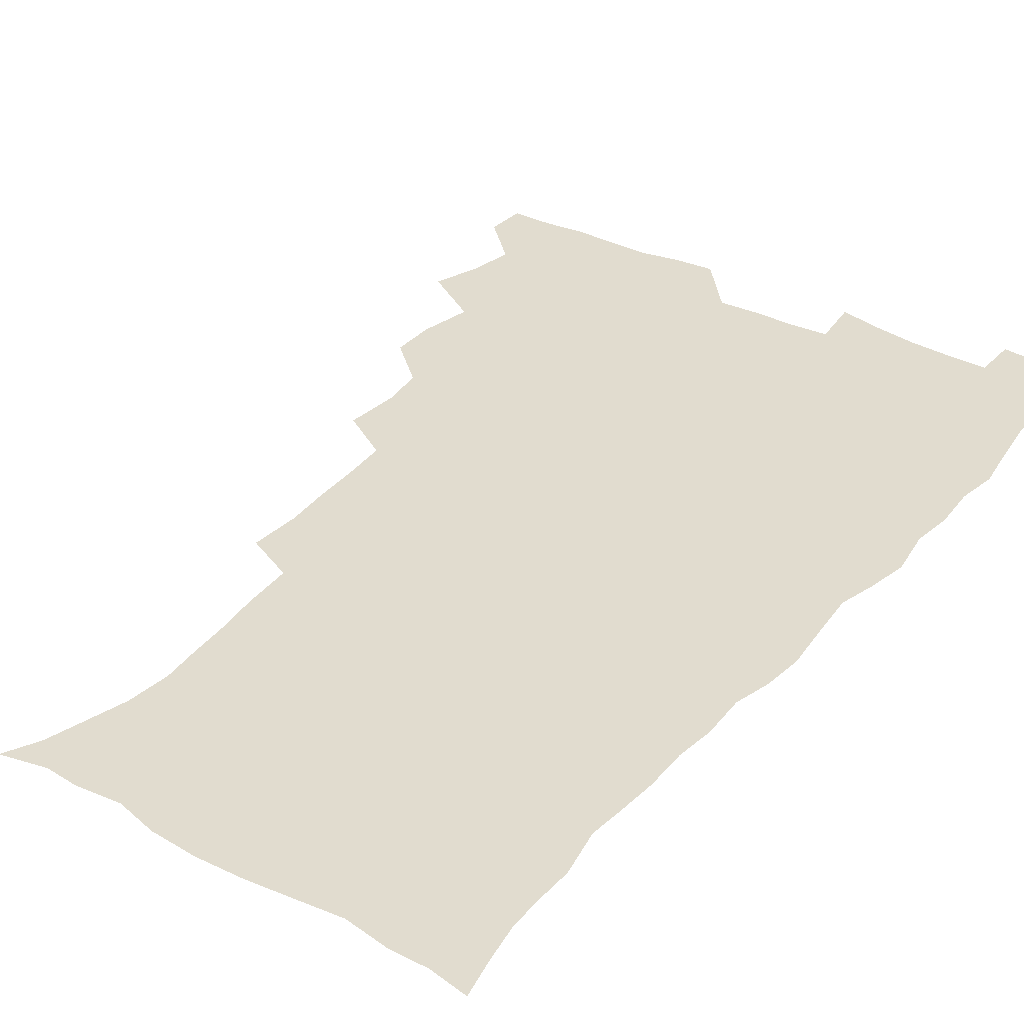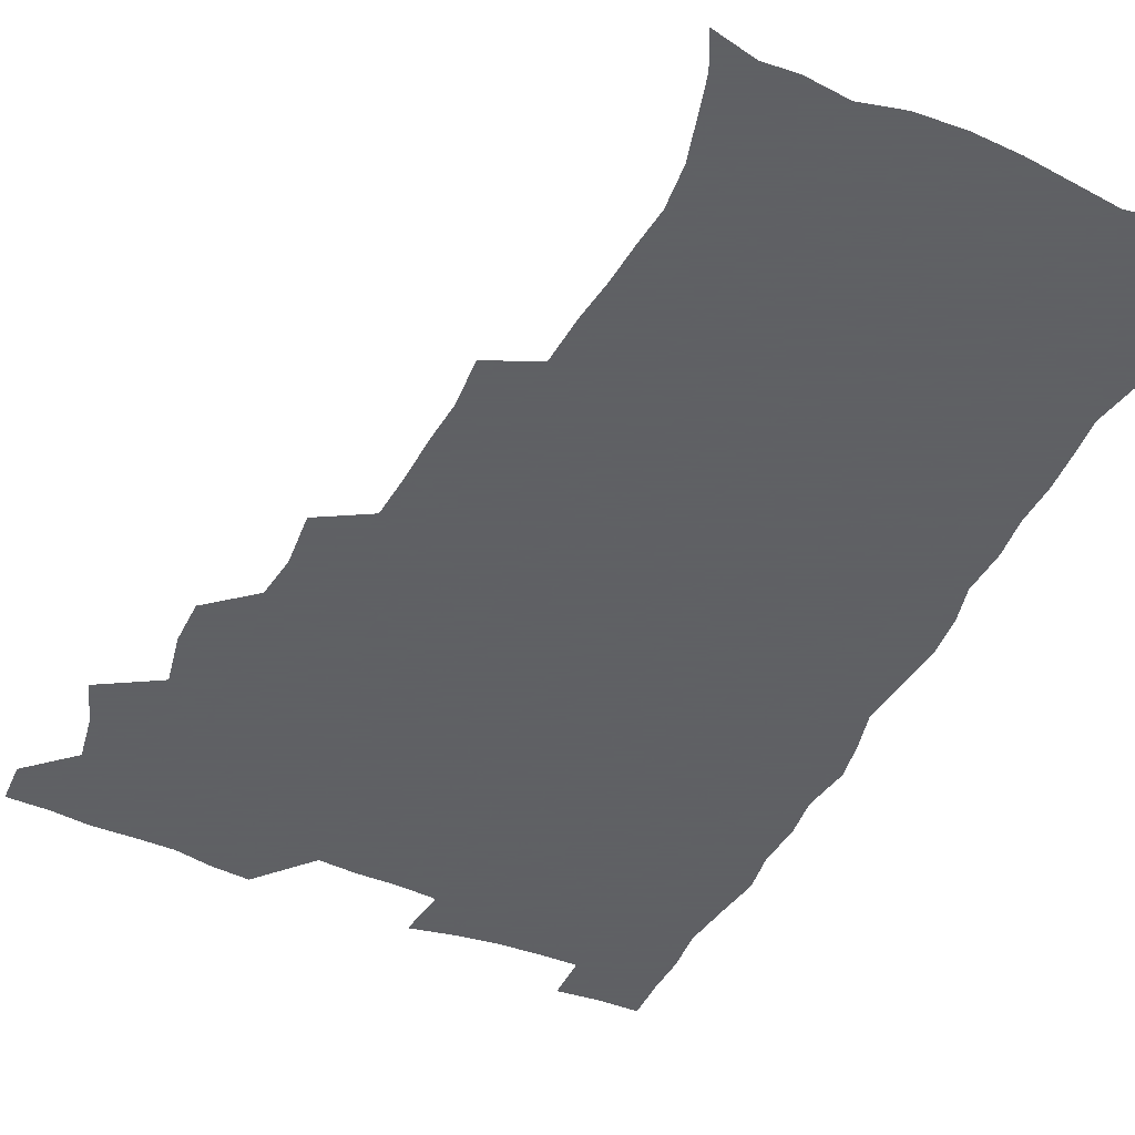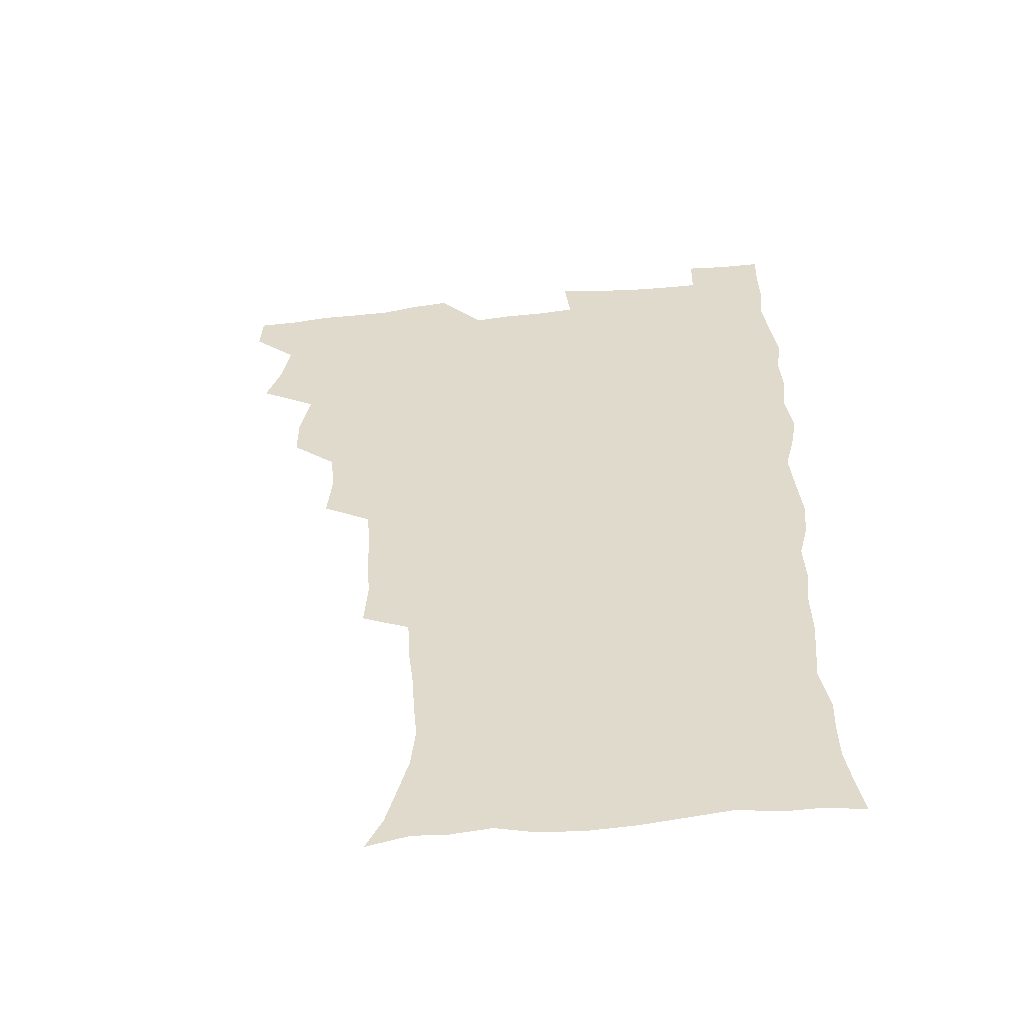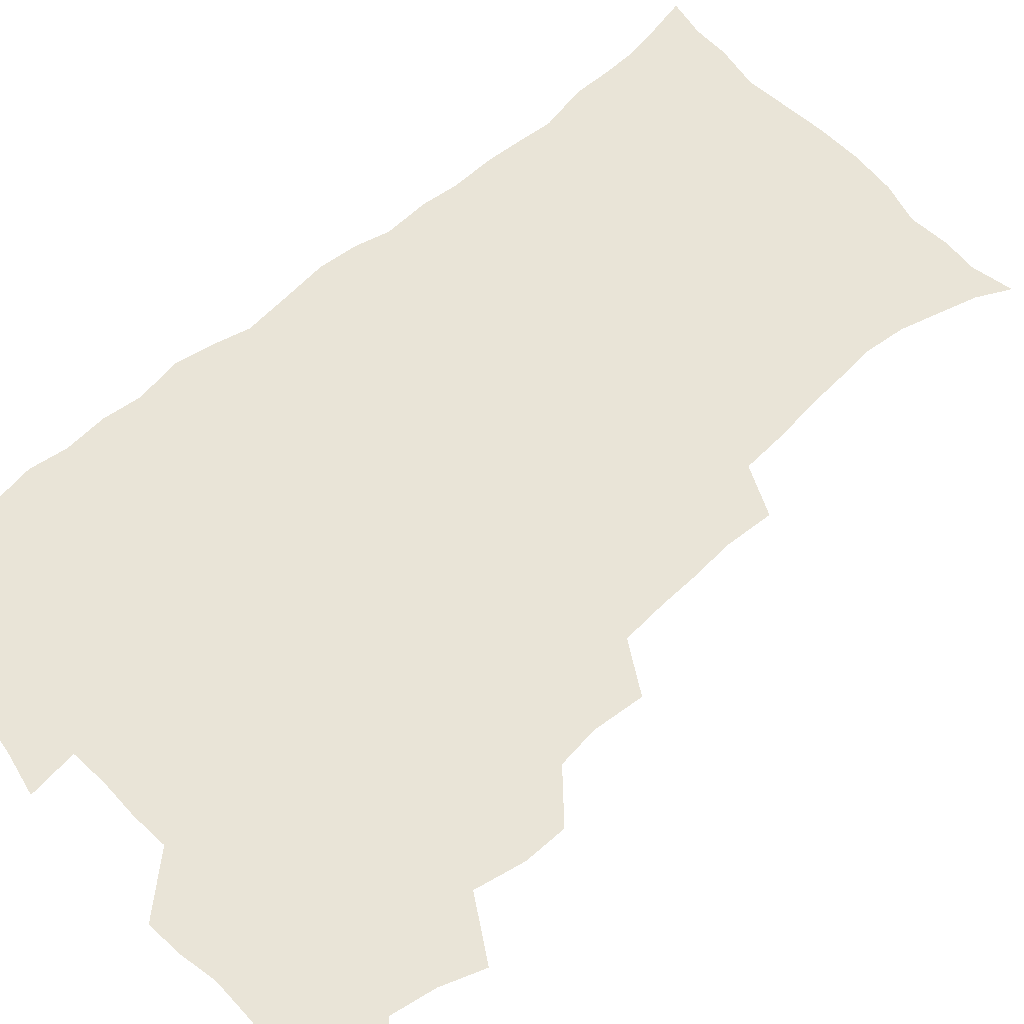
<metadata>
{"format":"obj","ext":"obj","renderer":"f3d","projection":"perspective","resolution":1024,"background":"white","views":[{"elev":34.4,"azim":35.2,"up":"+Z"},{"elev":-45.3,"azim":-25.5,"up":"+Z"},{"elev":-54.8,"azim":6.1,"up":"+Y"},{"elev":60.8,"azim":-132.0,"up":"+Z"}]}
</metadata>
<code>
v 480 539.7 0
v 480.7 554.7 0
v 488 491.3 0
v 493.9 507.5 0
v 496.8 524 0
v 497.2 539.1 0
v 496.1 554.9 0
v 506.2 443.1 0
v 506.2 459.4 0
v 510.1 478.2 0
v 514 494.8 0
v 511.8 509 0
v 513.7 524.2 0
v 513 538.9 0
v 510.8 556.5 0
v 523.1 393.4 0
v 524.9 413 0
v 523 428.7 0
v 526.8 447.9 0
v 526.9 464 0
v 526.5 479.3 0
v 527.9 494.8 0
v 528.7 509.8 0
v 528.9 524.2 0
v 528.3 538.4 0
v 526 556.2 0
v 543.5 315.2 0
v 544.7 333.7 0
v 543.5 349.1 0
v 543 365.7 0
v 541.8 382.6 0
v 541.2 399.8 0
v 541.2 416.9 0
v 544.2 435.9 0
v 542.3 449.8 0
v 543.7 465.9 0
v 544.4 481.2 0
v 543 495.5 0
v 543.8 510 0
v 543.5 524.6 0
v 542.5 539.2 0
v 540.7 556.3 0
v 551.1 187 0
v 557.4 199.2 0
v 561.1 212.1 0
v 565.5 228.3 0
v 567.2 244.4 0
v 565.8 258.5 0
v 564.8 273.9 0
v 562.9 288.8 0
v 561.8 307.1 0
v 561.6 325.2 0
v 560.4 340.6 0
v 559.9 356.6 0
v 559.1 372.3 0
v 558.4 388.5 0
v 558.8 405.5 0
v 558.7 421.6 0
v 558.4 436.9 0
v 560.2 453.4 0
v 558.9 467.2 0
v 559.6 482 0
v 560.7 496.4 0
v 559 510.8 0
v 557.9 525.5 0
v 556.8 540.7 0
v 554.9 559.1 0
v 567.5 190.7 0
v 570.3 201.9 0
v 577.9 221.2 0
v 580 237 0
v 580.3 252.2 0
v 580 267.5 0
v 578.3 281.4 0
v 576.4 295.6 0
v 577.2 315.1 0
v 576.6 331.1 0
v 576 346.2 0
v 575.7 362.2 0
v 574.2 376.4 0
v 574.7 393.4 0
v 573.5 407.5 0
v 574.4 424.2 0
v 573.8 438.7 0
v 574.3 453.9 0
v 574.3 468.4 0
v 574.6 482.9 0
v 574.1 496.9 0
v 574.5 510.7 0
v 573.2 525.1 0
v 571.6 540.7 0
v 568.9 560.3 0
v 579.6 189.6 0
v 588.3 209.4 0
v 592.6 227.4 0
v 592.9 241.3 0
v 594.2 259.4 0
v 593.1 272.5 0
v 591.7 286.2 0
v 591.6 303.5 0
v 590.6 318.1 0
v 589.4 332.4 0
v 590.9 351.2 0
v 590 365 0
v 589 379.6 0
v 588.9 395.3 0
v 589.1 410.6 0
v 589.3 426 0
v 588.6 439.9 0
v 588.7 454.7 0
v 589.6 469.8 0
v 589.2 483.3 0
v 588.7 497.2 0
v 588.4 511.3 0
v 587.3 526 0
v 586.4 540.4 0
v 595.9 191.3 0
v 602.3 210.7 0
v 605 228.1 0
v 606 244.3 0
v 606.2 259.8 0
v 605.5 273.9 0
v 605 289.8 0
v 604.6 305.3 0
v 604.3 321.7 0
v 604.6 338.5 0
v 603.8 350.5 0
v 603.5 366.9 0
v 603.3 382.2 0
v 603.7 398.4 0
v 603.1 411.4 0
v 603.3 426.7 0
v 603 440.9 0
v 603 455.1 0
v 603.2 469.4 0
v 603.3 483.4 0
v 603.5 497.3 0
v 602.8 511.5 0
v 601.6 526.6 0
v 600.7 541.5 0
v 611.1 187.4 0
v 617 212.8 0
v 618.5 230.4 0
v 618.8 245.4 0
v 619 261.8 0
v 618.5 276 0
v 617.9 290.4 0
v 617.9 307.7 0
v 617.8 324.5 0
v 617.5 339 0
v 617.2 352.2 0
v 617.1 367.8 0
v 616.9 382.6 0
v 616.9 397.8 0
v 616.7 410.9 0
v 617.1 427.5 0
v 616.9 441.1 0
v 617.2 455.9 0
v 617.4 469.9 0
v 617.2 483.5 0
v 617.4 497.5 0
v 617.4 511.3 0
v 617.4 525.2 0
v 615.8 541.4 0
v 628.4 186.3 0
v 631 211.3 0
v 631.7 230.5 0
v 631.9 246.8 0
v 631.8 262.9 0
v 631.6 277.3 0
v 631.3 293.3 0
v 631 308.3 0
v 630.9 324 0
v 630.7 338.7 0
v 630.6 353.2 0
v 630.6 367.8 0
v 630.5 383.6 0
v 630.5 397.6 0
v 630.6 412.2 0
v 630.7 427.7 0
v 630.8 441.4 0
v 631 455.8 0
v 631.1 469.7 0
v 631.2 483.5 0
v 631.4 497.5 0
v 631.5 511.3 0
v 631.5 525.1 0
v 630.3 542.5 0
v 628.1 561.3 0
v 645.8 187.1 0
v 645.5 212.6 0
v 645.1 230.5 0
v 645.1 245.4 0
v 644.6 262.6 0
v 644.7 278 0
v 644.4 293.1 0
v 644 309.7 0
v 644 324.1 0
v 644 337.9 0
v 644 352.3 0
v 643.9 368.5 0
v 644 383.2 0
v 644.1 397.6 0
v 644.3 412.2 0
v 644.3 427.3 0
v 644.6 441.2 0
v 644.8 455.7 0
v 645.1 469.6 0
v 645.4 484.1 0
v 645.6 497.7 0
v 645.6 511.3 0
v 645.6 525.7 0
v 645.4 541.1 0
v 644 558.1 0
v 663 189 0
v 660.1 211.6 0
v 658.9 228.9 0
v 658 245.3 0
v 659.6 257 0
v 657.7 276.6 0
v 657.5 291.9 0
v 657.3 307.3 0
v 657 323.4 0
v 657.1 338 0
v 657.3 352.5 0
v 657.3 367.6 0
v 657.5 382.3 0
v 658 396.3 0
v 658 411.4 0
v 658.5 425.7 0
v 658.5 440.5 0
v 659.2 454.3 0
v 659.1 469.3 0
v 659.3 483.5 0
v 659.4 497.6 0
v 659.9 511.7 0
v 660 525.9 0
v 660.3 540.1 0
v 659.6 556 0
v 679 190.8 0
v 675 209.9 0
v 672.1 229.1 0
v 672.4 242.6 0
v 671.8 257.8 0
v 669.8 277.9 0
v 670.5 291 0
v 669.8 307.9 0
v 669.8 322.6 0
v 670.3 336.7 0
v 670.9 350.7 0
v 670.5 366.8 0
v 671.3 380.6 0
v 671.7 395 0
v 673.2 408.5 0
v 673 423.6 0
v 672.6 439.4 0
v 673.3 453.5 0
v 673.4 468.2 0
v 673 483.6 0
v 673.6 497.3 0
v 674.1 511.3 0
v 674.6 525.8 0
v 674.8 540.4 0
v 674.9 555.2 0
v 695.5 188.4 0
v 690.2 207.4 0
v 685.7 227.5 0
v 685.6 241.5 0
v 684.4 257.8 0
v 684.6 272.4 0
v 683.5 289.1 0
v 684.1 303.2 0
v 682.6 320.5 0
v 684.6 333.2 0
v 684.9 348.1 0
v 686 362.2 0
v 685.5 378 0
v 686.2 392.4 0
v 687.2 406.7 0
v 686.9 422.5 0
v 688 436.5 0
v 687.9 452 0
v 688.2 466.8 0
v 687.9 481.9 0
v 688.6 496.2 0
v 688.7 510.9 0
v 689.2 525.4 0
v 689.5 539.8 0
v 689.9 555 0
v 690.1 571.5 0
v 709.3 188.6 0
v 704.7 205.4 0
v 702.7 220.6 0
v 700.9 236.2 0
v 698.3 253.6 0
v 698.5 267.9 0
v 698.5 282.9 0
v 698.2 298.5 0
v 699.3 312.8 0
v 699.7 327.8 0
v 700.4 342.6 0
v 702.4 356.3 0
v 702.2 372.2 0
v 701.8 388.1 0
v 702.4 403.2 0
v 702.2 419.2 0
v 702.1 434.6 0
v 704.4 448.5 0
v 704.4 463.9 0
v 702.4 480.5 0
v 704.4 494.4 0
v 704.2 509.7 0
v 703.9 525 0
v 704.1 539.4 0
v 705.3 554.8 0
v 705.7 570 0
v 723.7 186.1 0
v 720.8 200.5 0
v 718.3 215 0
v 718 228 0
v 718.4 241.4 0
v 714.9 259.3 0
v 716.1 272.7 0
v 717.1 287 0
v 716.6 303.2 0
v 718.2 317.6 0
v 717.4 334.5 0
v 720.7 347.8 0
v 722.1 362.6 0
v 720.3 380 0
v 718.7 397.8 0
v 722.2 411.7 0
v 724.7 426.2 0
v 722 443.9 0
v 723.7 458.5 0
v 722.6 475 0
v 724.7 489.7 0
v 722.1 506.7 0
v 719.8 524.1 0
v 721.2 539.3 0
v 720.7 554.7 0
v 721.1 570 0
f 5 6 1
f 1 6 2
f 6 7 2
f 10 11 3
f 3 11 4
f 11 12 4
f 4 12 5
f 12 13 5
f 5 13 6
f 13 14 6
f 6 14 7
f 14 15 7
f 18 19 8
f 8 19 9
f 19 20 9
f 9 20 10
f 20 21 10
f 10 21 11
f 21 22 11
f 11 22 12
f 22 23 12
f 12 23 13
f 23 24 13
f 13 24 14
f 24 25 14
f 14 25 15
f 25 26 15
f 31 32 16
f 16 32 17
f 32 33 17
f 17 33 18
f 33 34 18
f 18 34 19
f 34 35 19
f 19 35 20
f 35 36 20
f 20 36 21
f 36 37 21
f 21 37 22
f 37 38 22
f 22 38 23
f 38 39 23
f 23 39 24
f 39 40 24
f 24 40 25
f 40 41 25
f 25 41 26
f 41 42 26
f 51 52 27
f 27 52 28
f 52 53 28
f 28 53 29
f 53 54 29
f 29 54 30
f 54 55 30
f 30 55 31
f 55 56 31
f 31 56 32
f 56 57 32
f 32 57 33
f 57 58 33
f 33 58 34
f 58 59 34
f 34 59 35
f 59 60 35
f 35 60 36
f 60 61 36
f 36 61 37
f 61 62 37
f 37 62 38
f 62 63 38
f 38 63 39
f 63 64 39
f 39 64 40
f 64 65 40
f 40 65 41
f 65 66 41
f 41 66 42
f 66 67 42
f 43 68 44
f 68 69 44
f 44 69 45
f 69 70 45
f 45 70 46
f 70 71 46
f 46 71 47
f 71 72 47
f 47 72 48
f 72 73 48
f 48 73 49
f 73 74 49
f 49 74 50
f 74 75 50
f 50 75 51
f 75 76 51
f 51 76 52
f 76 77 52
f 52 77 53
f 77 78 53
f 53 78 54
f 78 79 54
f 54 79 55
f 79 80 55
f 55 80 56
f 80 81 56
f 56 81 57
f 81 82 57
f 57 82 58
f 82 83 58
f 58 83 59
f 83 84 59
f 59 84 60
f 84 85 60
f 60 85 61
f 85 86 61
f 61 86 62
f 86 87 62
f 62 87 63
f 87 88 63
f 63 88 64
f 88 89 64
f 64 89 65
f 89 90 65
f 65 90 66
f 90 91 66
f 66 91 67
f 91 92 67
f 68 93 69
f 93 94 69
f 69 94 70
f 94 95 70
f 70 95 71
f 95 96 71
f 71 96 72
f 96 97 72
f 72 97 73
f 97 98 73
f 73 98 74
f 98 99 74
f 74 99 75
f 99 100 75
f 75 100 76
f 100 101 76
f 76 101 77
f 101 102 77
f 77 102 78
f 102 103 78
f 78 103 79
f 103 104 79
f 79 104 80
f 104 105 80
f 80 105 81
f 105 106 81
f 81 106 82
f 106 107 82
f 82 107 83
f 107 108 83
f 83 108 84
f 108 109 84
f 84 109 85
f 109 110 85
f 85 110 86
f 110 111 86
f 86 111 87
f 111 112 87
f 87 112 88
f 112 113 88
f 88 113 89
f 113 114 89
f 89 114 90
f 114 115 90
f 90 115 91
f 115 116 91
f 91 116 92
f 93 117 94
f 117 118 94
f 94 118 95
f 118 119 95
f 95 119 96
f 119 120 96
f 96 120 97
f 120 121 97
f 97 121 98
f 121 122 98
f 98 122 99
f 122 123 99
f 99 123 100
f 123 124 100
f 100 124 101
f 124 125 101
f 101 125 102
f 125 126 102
f 102 126 103
f 126 127 103
f 103 127 104
f 127 128 104
f 104 128 105
f 128 129 105
f 105 129 106
f 129 130 106
f 106 130 107
f 130 131 107
f 107 131 108
f 131 132 108
f 108 132 109
f 132 133 109
f 109 133 110
f 133 134 110
f 110 134 111
f 134 135 111
f 111 135 112
f 135 136 112
f 112 136 113
f 136 137 113
f 113 137 114
f 137 138 114
f 114 138 115
f 138 139 115
f 115 139 116
f 139 140 116
f 117 141 118
f 141 142 118
f 118 142 119
f 142 143 119
f 119 143 120
f 143 144 120
f 120 144 121
f 144 145 121
f 121 145 122
f 145 146 122
f 122 146 123
f 146 147 123
f 123 147 124
f 147 148 124
f 124 148 125
f 148 149 125
f 125 149 126
f 149 150 126
f 126 150 127
f 150 151 127
f 127 151 128
f 151 152 128
f 128 152 129
f 152 153 129
f 129 153 130
f 153 154 130
f 130 154 131
f 154 155 131
f 131 155 132
f 155 156 132
f 132 156 133
f 156 157 133
f 133 157 134
f 157 158 134
f 134 158 135
f 158 159 135
f 135 159 136
f 159 160 136
f 136 160 137
f 160 161 137
f 137 161 138
f 161 162 138
f 138 162 139
f 162 163 139
f 139 163 140
f 163 164 140
f 141 165 142
f 165 166 142
f 142 166 143
f 166 167 143
f 143 167 144
f 167 168 144
f 144 168 145
f 168 169 145
f 145 169 146
f 169 170 146
f 146 170 147
f 170 171 147
f 147 171 148
f 171 172 148
f 148 172 149
f 172 173 149
f 149 173 150
f 173 174 150
f 150 174 151
f 174 175 151
f 151 175 152
f 175 176 152
f 152 176 153
f 176 177 153
f 153 177 154
f 177 178 154
f 154 178 155
f 178 179 155
f 155 179 156
f 179 180 156
f 156 180 157
f 180 181 157
f 157 181 158
f 181 182 158
f 158 182 159
f 182 183 159
f 159 183 160
f 183 184 160
f 160 184 161
f 184 185 161
f 161 185 162
f 185 186 162
f 162 186 163
f 186 187 163
f 163 187 164
f 187 188 164
f 165 190 166
f 190 191 166
f 166 191 167
f 191 192 167
f 167 192 168
f 192 193 168
f 168 193 169
f 193 194 169
f 169 194 170
f 194 195 170
f 170 195 171
f 195 196 171
f 171 196 172
f 196 197 172
f 172 197 173
f 197 198 173
f 173 198 174
f 198 199 174
f 174 199 175
f 199 200 175
f 175 200 176
f 200 201 176
f 176 201 177
f 201 202 177
f 177 202 178
f 202 203 178
f 178 203 179
f 203 204 179
f 179 204 180
f 204 205 180
f 180 205 181
f 205 206 181
f 181 206 182
f 206 207 182
f 182 207 183
f 207 208 183
f 183 208 184
f 208 209 184
f 184 209 185
f 209 210 185
f 185 210 186
f 210 211 186
f 186 211 187
f 211 212 187
f 187 212 188
f 212 213 188
f 188 213 189
f 213 214 189
f 190 215 191
f 215 216 191
f 191 216 192
f 216 217 192
f 192 217 193
f 217 218 193
f 193 218 194
f 218 219 194
f 194 219 195
f 219 220 195
f 195 220 196
f 220 221 196
f 196 221 197
f 221 222 197
f 197 222 198
f 222 223 198
f 198 223 199
f 223 224 199
f 199 224 200
f 224 225 200
f 200 225 201
f 225 226 201
f 201 226 202
f 226 227 202
f 202 227 203
f 227 228 203
f 203 228 204
f 228 229 204
f 204 229 205
f 229 230 205
f 205 230 206
f 230 231 206
f 206 231 207
f 231 232 207
f 207 232 208
f 232 233 208
f 208 233 209
f 233 234 209
f 209 234 210
f 234 235 210
f 210 235 211
f 235 236 211
f 211 236 212
f 236 237 212
f 212 237 213
f 237 238 213
f 213 238 214
f 238 239 214
f 215 240 216
f 240 241 216
f 216 241 217
f 241 242 217
f 217 242 218
f 242 243 218
f 218 243 219
f 243 244 219
f 219 244 220
f 244 245 220
f 220 245 221
f 245 246 221
f 221 246 222
f 246 247 222
f 222 247 223
f 247 248 223
f 223 248 224
f 248 249 224
f 224 249 225
f 249 250 225
f 225 250 226
f 250 251 226
f 226 251 227
f 251 252 227
f 227 252 228
f 252 253 228
f 228 253 229
f 253 254 229
f 229 254 230
f 254 255 230
f 230 255 231
f 255 256 231
f 231 256 232
f 256 257 232
f 232 257 233
f 257 258 233
f 233 258 234
f 258 259 234
f 234 259 235
f 259 260 235
f 235 260 236
f 260 261 236
f 236 261 237
f 261 262 237
f 237 262 238
f 262 263 238
f 238 263 239
f 263 264 239
f 240 265 241
f 265 266 241
f 241 266 242
f 266 267 242
f 242 267 243
f 267 268 243
f 243 268 244
f 268 269 244
f 244 269 245
f 269 270 245
f 245 270 246
f 270 271 246
f 246 271 247
f 271 272 247
f 247 272 248
f 272 273 248
f 248 273 249
f 273 274 249
f 249 274 250
f 274 275 250
f 250 275 251
f 275 276 251
f 251 276 252
f 276 277 252
f 252 277 253
f 277 278 253
f 253 278 254
f 278 279 254
f 254 279 255
f 279 280 255
f 255 280 256
f 280 281 256
f 256 281 257
f 281 282 257
f 257 282 258
f 282 283 258
f 258 283 259
f 283 284 259
f 259 284 260
f 284 285 260
f 260 285 261
f 285 286 261
f 261 286 262
f 286 287 262
f 262 287 263
f 287 288 263
f 263 288 264
f 288 289 264
f 265 291 266
f 291 292 266
f 266 292 267
f 292 293 267
f 267 293 268
f 293 294 268
f 268 294 269
f 294 295 269
f 269 295 270
f 295 296 270
f 270 296 271
f 296 297 271
f 271 297 272
f 297 298 272
f 272 298 273
f 298 299 273
f 273 299 274
f 299 300 274
f 274 300 275
f 300 301 275
f 275 301 276
f 301 302 276
f 276 302 277
f 302 303 277
f 277 303 278
f 303 304 278
f 278 304 279
f 304 305 279
f 279 305 280
f 305 306 280
f 280 306 281
f 306 307 281
f 281 307 282
f 307 308 282
f 282 308 283
f 308 309 283
f 283 309 284
f 309 310 284
f 284 310 285
f 310 311 285
f 285 311 286
f 311 312 286
f 286 312 287
f 312 313 287
f 287 313 288
f 313 314 288
f 288 314 289
f 314 315 289
f 289 315 290
f 315 316 290
f 291 317 292
f 317 318 292
f 292 318 293
f 318 319 293
f 293 319 294
f 319 320 294
f 294 320 295
f 320 321 295
f 295 321 296
f 321 322 296
f 296 322 297
f 322 323 297
f 297 323 298
f 323 324 298
f 298 324 299
f 324 325 299
f 299 325 300
f 325 326 300
f 300 326 301
f 326 327 301
f 301 327 302
f 327 328 302
f 302 328 303
f 328 329 303
f 303 329 304
f 329 330 304
f 304 330 305
f 330 331 305
f 305 331 306
f 331 332 306
f 306 332 307
f 332 333 307
f 307 333 308
f 333 334 308
f 308 334 309
f 334 335 309
f 309 335 310
f 335 336 310
f 310 336 311
f 336 337 311
f 311 337 312
f 337 338 312
f 312 338 313
f 338 339 313
f 313 339 314
f 339 340 314
f 314 340 315
f 340 341 315
f 315 341 316
f 341 342 316

</code>
